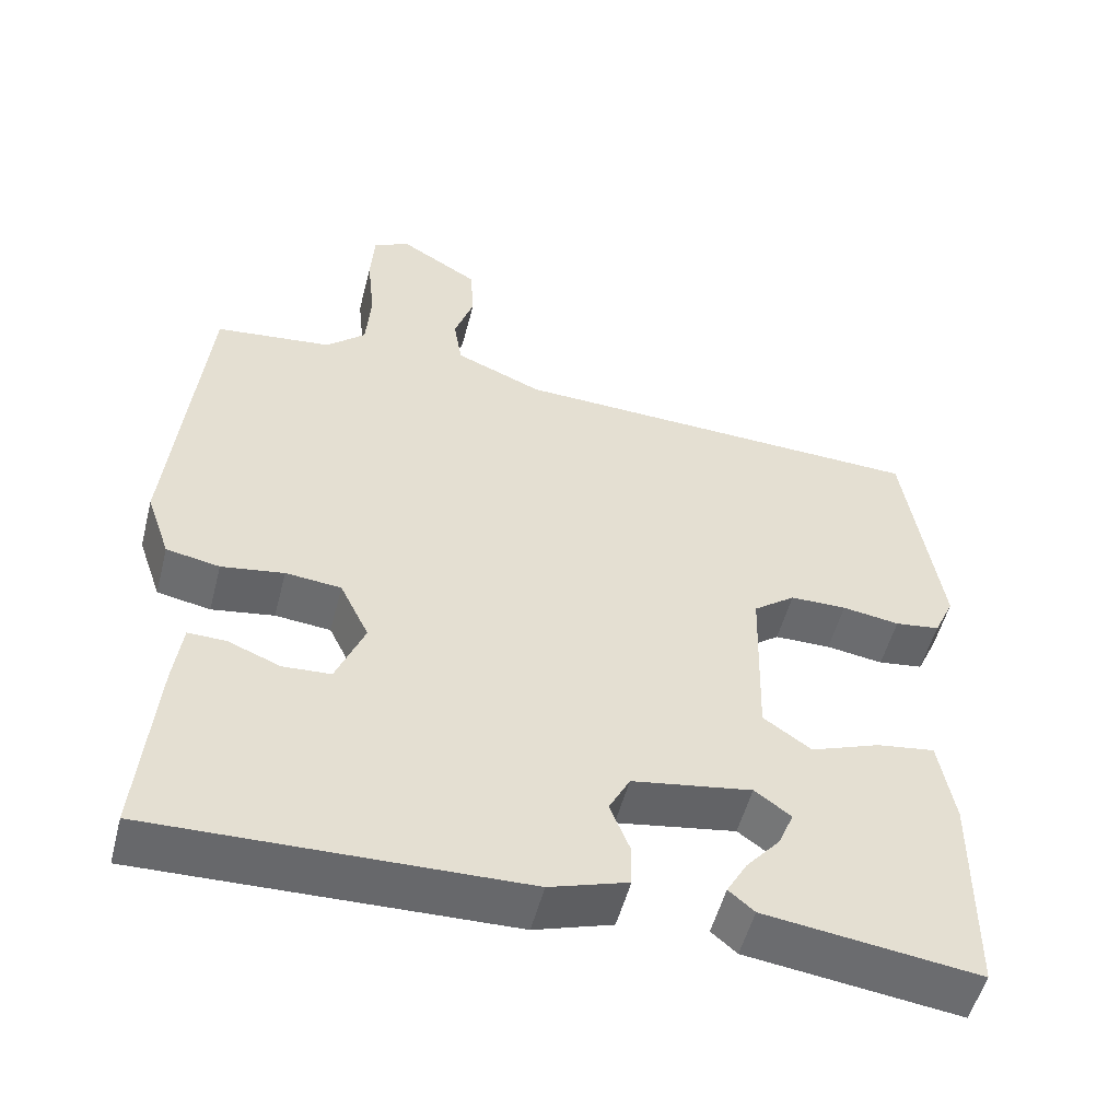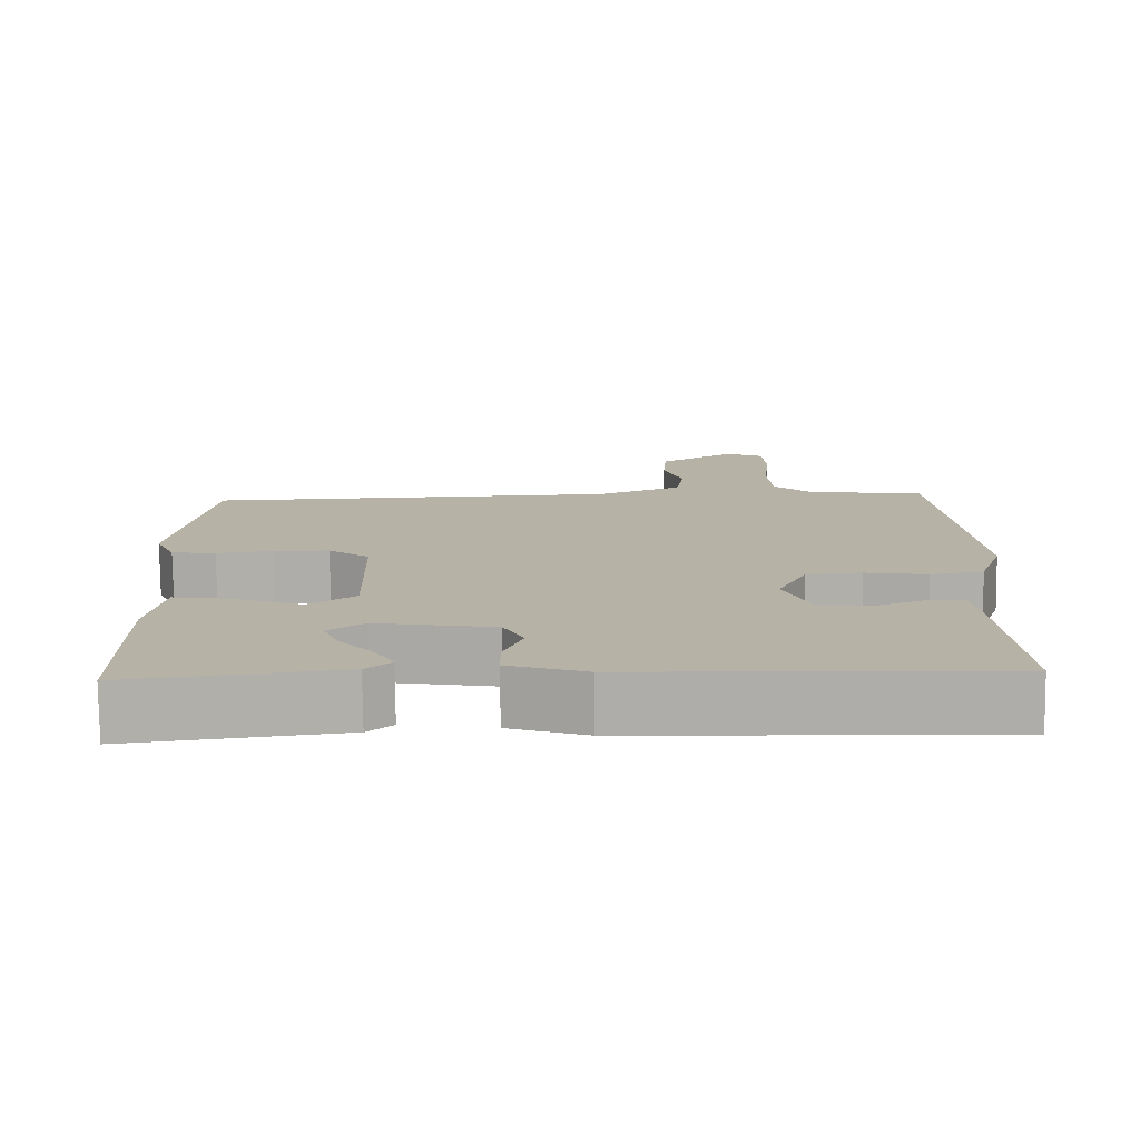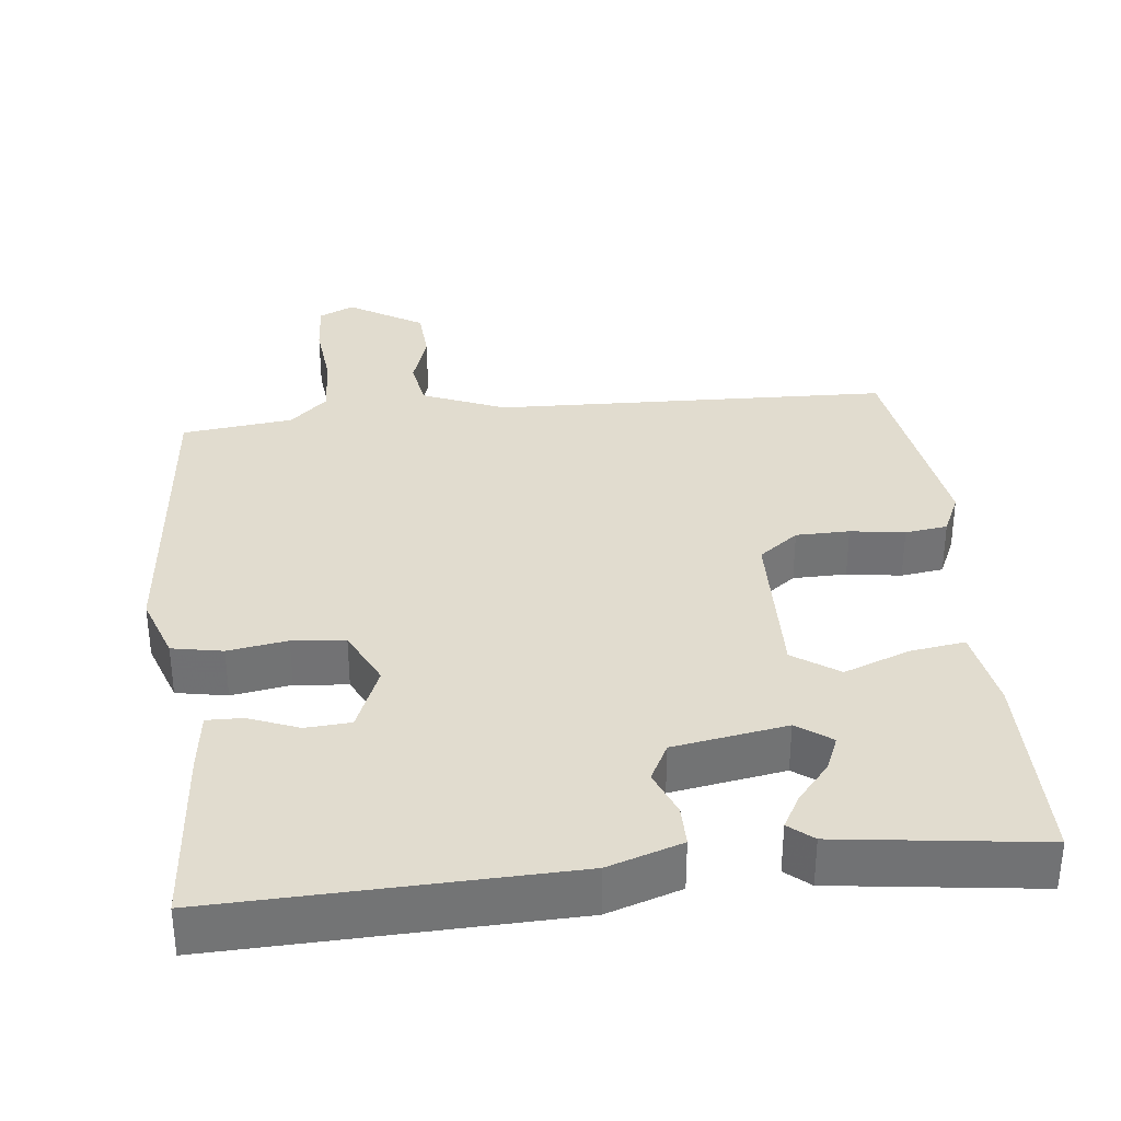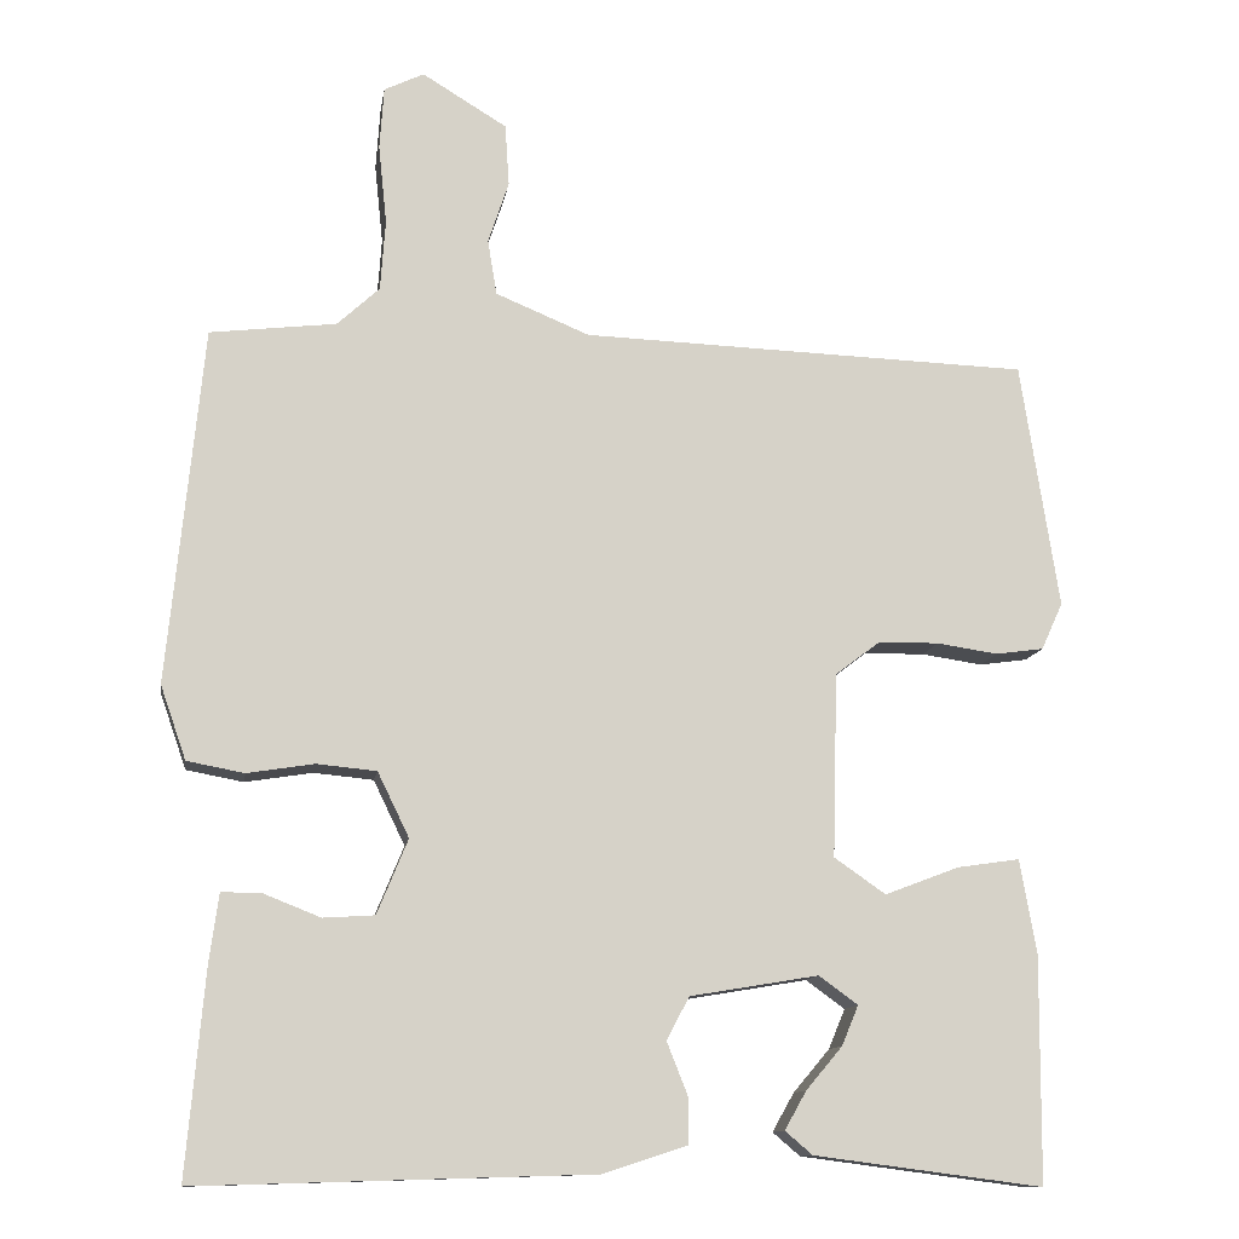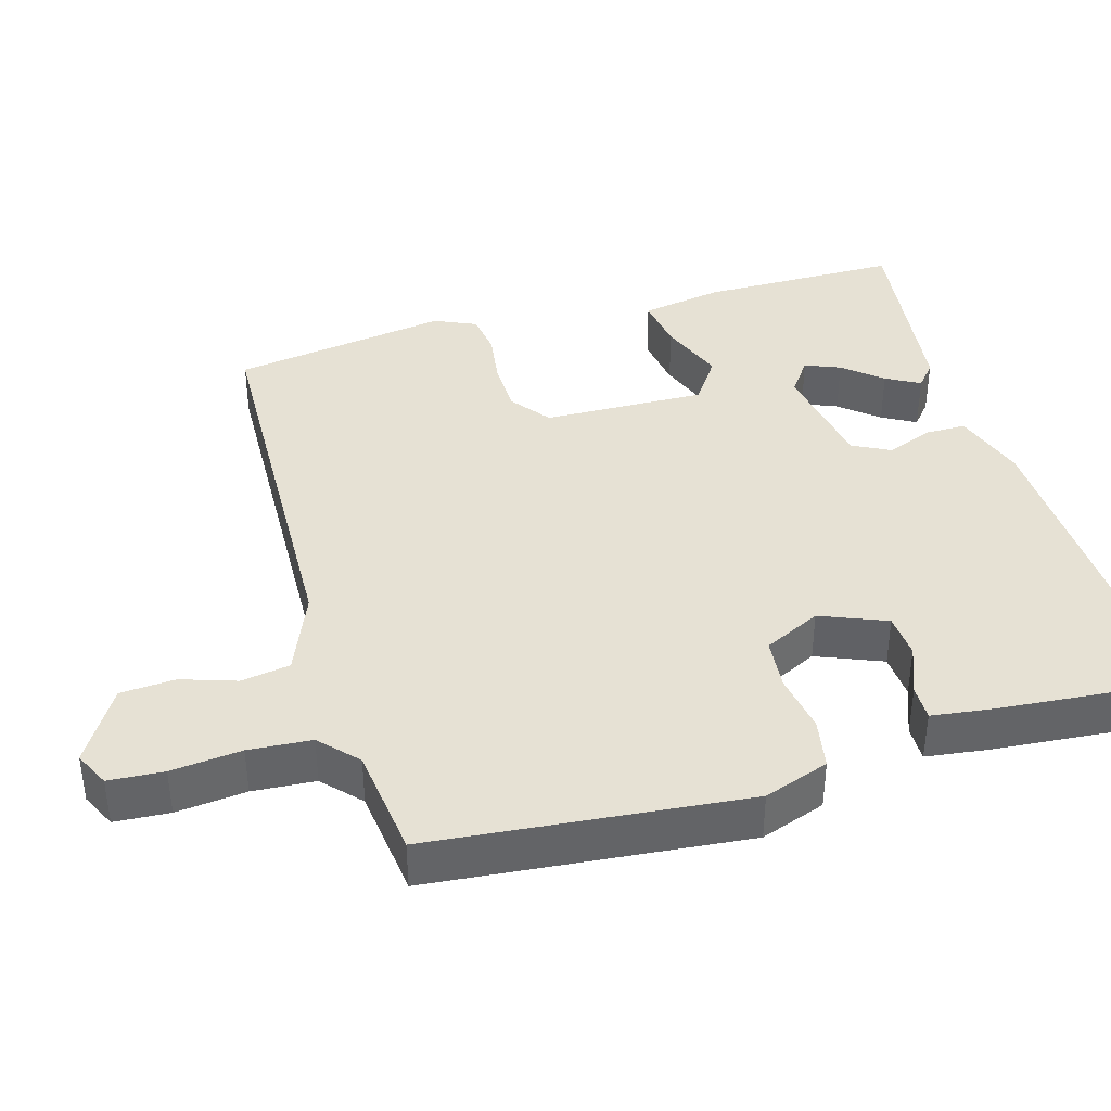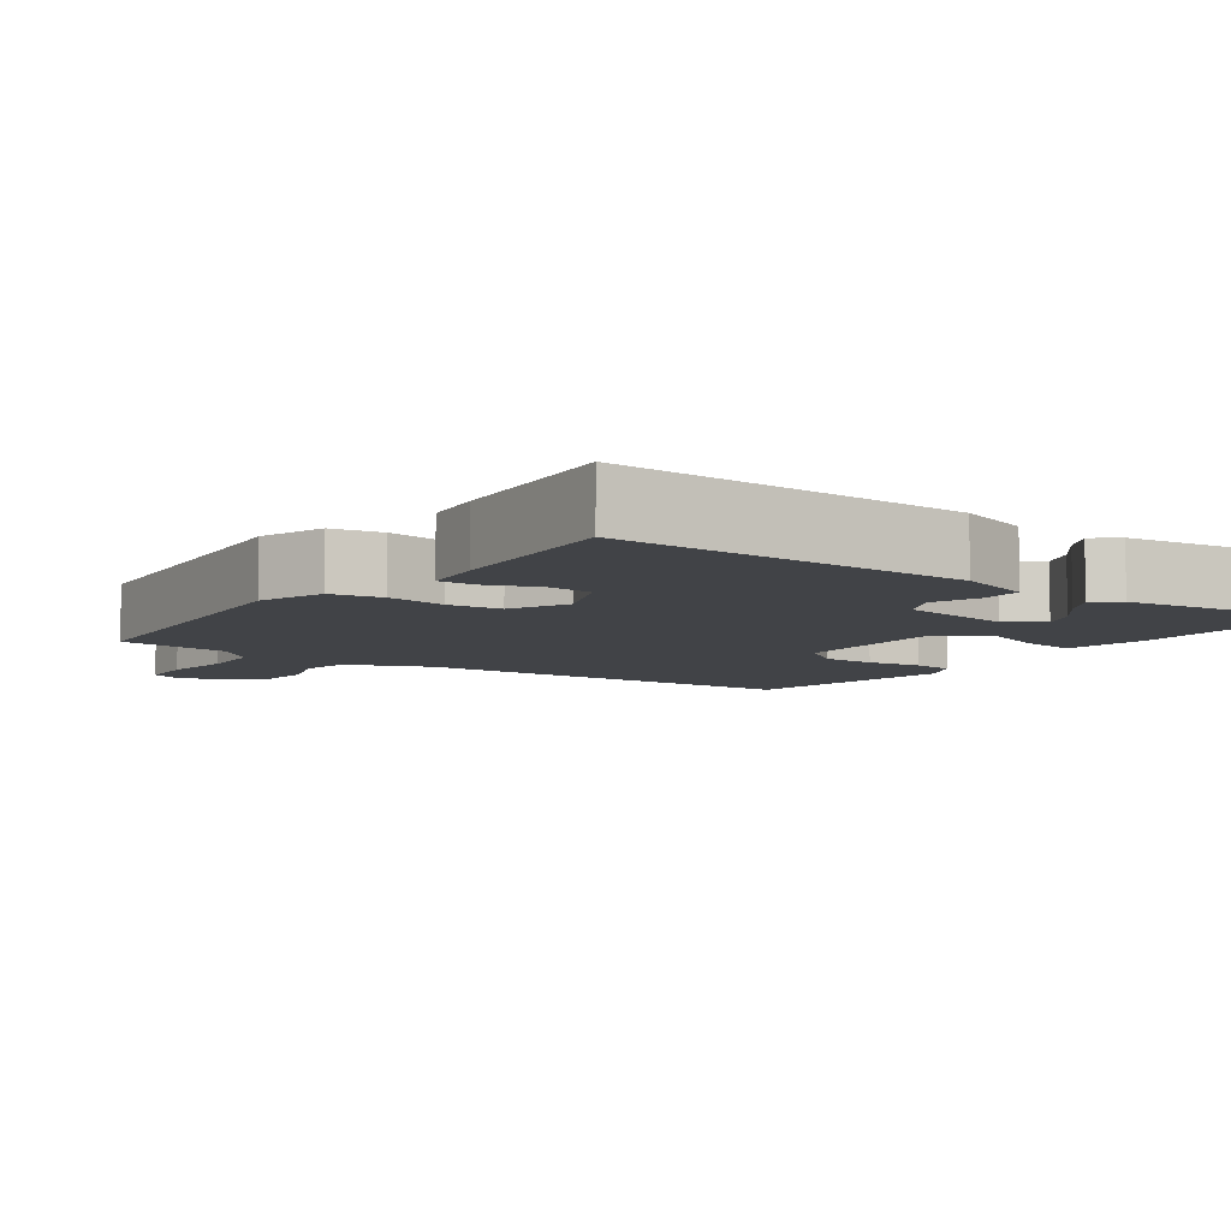
<metadata>
{"format":"obj","ext":"obj","renderer":"f3d","projection":"perspective","resolution":1024,"background":"white","views":[{"elev":-52.8,"azim":165.6,"up":"+Z"},{"elev":-77.5,"azim":0.6,"up":"+Z"},{"elev":34.4,"azim":173.7,"up":"+Y"},{"elev":-11.9,"azim":171.3,"up":"+Z"},{"elev":39.3,"azim":73.7,"up":"+Y"},{"elev":-7.3,"azim":144.5,"up":"+Y"}]}
</metadata>
<code>
v -0.5 0.07 0.5
v 0.042 0.07 0.519
v 0.155 0.07 0.566
v 0.166 0.07 0.633
v 0.141 0.07 0.708
v 0.146 0.07 0.783
v 0.248 0.07 0.845
v 0.296 0.07 0.822
v 0.301 0.07 0.747
v 0.291 0.07 0.651
v 0.297 0.07 0.565
v 0.348 0.07 0.518
v 0.5 0.07 0.5
v 0.542 0.07 0.071
v 0.511 0.07 -0.018
v 0.442 0.07 -0.031
v 0.361 0.07 -0.018
v 0.289 0.07 -0.025
v 0.251 0.07 -0.103
v 0.288 0.07 -0.193
v 0.35 0.07 -0.197
v 0.418 0.07 -0.17
v 0.467 0.07 -0.169
v 0.478 0.07 -0.251
v 0.5 0.07 -0.5
v 0.024 0.07 -0.486
v -0.077 0.07 -0.453
v -0.077 0.07 -0.397
v -0.052 0.07 -0.334
v -0.079 0.07 -0.282
v -0.234 0.07 -0.256
v -0.281 0.07 -0.29
v -0.261 0.07 -0.338
v -0.217 0.07 -0.39
v -0.191 0.07 -0.436
v -0.224 0.07 -0.464
v -0.5 0.07 -0.5
v -0.502 0.07 -0.227
v -0.482 0.07 -0.114
v -0.407 0.07 -0.125
v -0.317 0.07 -0.159
v -0.255 0.07 -0.116
v -0.261 0.07 0.106
v -0.315 0.07 0.147
v -0.388 0.07 0.148
v -0.462 0.07 0.137
v -0.52 0.07 0.145
v -0.546 0.07 0.202
v -0.5 0 0.5
v 0.042 0 0.519
v 0.155 0 0.566
v 0.166 0 0.633
v 0.141 0 0.708
v 0.146 0 0.783
v 0.248 0 0.845
v 0.296 0 0.822
v 0.301 0 0.747
v 0.291 0 0.651
v 0.297 0 0.565
v 0.348 0 0.518
v 0.5 0 0.5
v 0.542 0 0.071
v 0.511 0 -0.018
v 0.442 0 -0.031
v 0.361 0 -0.018
v 0.289 0 -0.025
v 0.251 0 -0.103
v 0.288 0 -0.193
v 0.35 0 -0.197
v 0.418 0 -0.17
v 0.467 0 -0.169
v 0.478 0 -0.251
v 0.5 0 -0.5
v 0.024 0 -0.486
v -0.077 0 -0.453
v -0.077 0 -0.397
v -0.052 0 -0.334
v -0.079 0 -0.282
v -0.234 0 -0.256
v -0.281 0 -0.29
v -0.261 0 -0.338
v -0.217 0 -0.39
v -0.191 0 -0.436
v -0.224 0 -0.464
v -0.5 0 -0.5
v -0.502 0 -0.227
v -0.482 0 -0.114
v -0.407 0 -0.125
v -0.317 0 -0.159
v -0.255 0 -0.116
v -0.261 0 0.106
v -0.315 0 0.147
v -0.388 0 0.148
v -0.462 0 0.137
v -0.52 0 0.145
v -0.546 0 0.202
f 48 1 2
f 47 48 2
f 46 47 2
f 45 46 2
f 44 45 2 3
f 43 44 3
f 42 43 3
f 39 40 41
f 38 39 41
f 37 38 41
f 37 41 42
f 35 36 37
f 34 35 37
f 33 34 37
f 32 33 37
f 32 37 42
f 31 32 42 3
f 27 28 29
f 26 27 29
f 25 26 29
f 24 25 29
f 23 24 29
f 21 22 23
f 21 23 29
f 20 21 29 30
f 15 16 17
f 14 15 17
f 13 14 17
f 12 13 17
f 11 12 17 18
f 10 11 18 19
f 8 9 10
f 7 8 10
f 6 7 10
f 5 6 10
f 4 5 10
f 3 4 10 19
f 19 20 30 31
f 3 19 31
f 50 49 96
f 50 96 95
f 50 95 94
f 50 94 93
f 51 50 93 92
f 51 92 91
f 51 91 90
f 89 88 87
f 89 87 86
f 89 86 85
f 90 89 85
f 85 84 83
f 85 83 82
f 85 82 81
f 85 81 80
f 90 85 80
f 51 90 80 79
f 77 76 75
f 77 75 74
f 77 74 73
f 77 73 72
f 77 72 71
f 71 70 69
f 77 71 69
f 78 77 69 68
f 65 64 63
f 65 63 62
f 65 62 61
f 65 61 60
f 66 65 60 59
f 67 66 59 58
f 58 57 56
f 58 56 55
f 58 55 54
f 58 54 53
f 58 53 52
f 67 58 52 51
f 79 78 68 67
f 79 67 51
f 1 49 50 2
f 2 50 51 3
f 3 51 52 4
f 4 52 53 5
f 5 53 54 6
f 6 54 55 7
f 7 55 56 8
f 8 56 57 9
f 9 57 58 10
f 10 58 59 11
f 11 59 60 12
f 12 60 61 13
f 13 61 62 14
f 14 62 63 15
f 15 63 64 16
f 16 64 65 17
f 17 65 66 18
f 18 66 67 19
f 19 67 68 20
f 20 68 69 21
f 21 69 70 22
f 22 70 71 23
f 23 71 72 24
f 24 72 73 25
f 25 73 74 26
f 26 74 75 27
f 27 75 76 28
f 28 76 77 29
f 29 77 78 30
f 30 78 79 31
f 31 79 80 32
f 32 80 81 33
f 33 81 82 34
f 34 82 83 35
f 35 83 84 36
f 36 84 85 37
f 37 85 86 38
f 38 86 87 39
f 39 87 88 40
f 40 88 89 41
f 41 89 90 42
f 42 90 91 43
f 43 91 92 44
f 44 92 93 45
f 45 93 94 46
f 46 94 95 47
f 47 95 96 48
f 48 96 49 1

</code>
